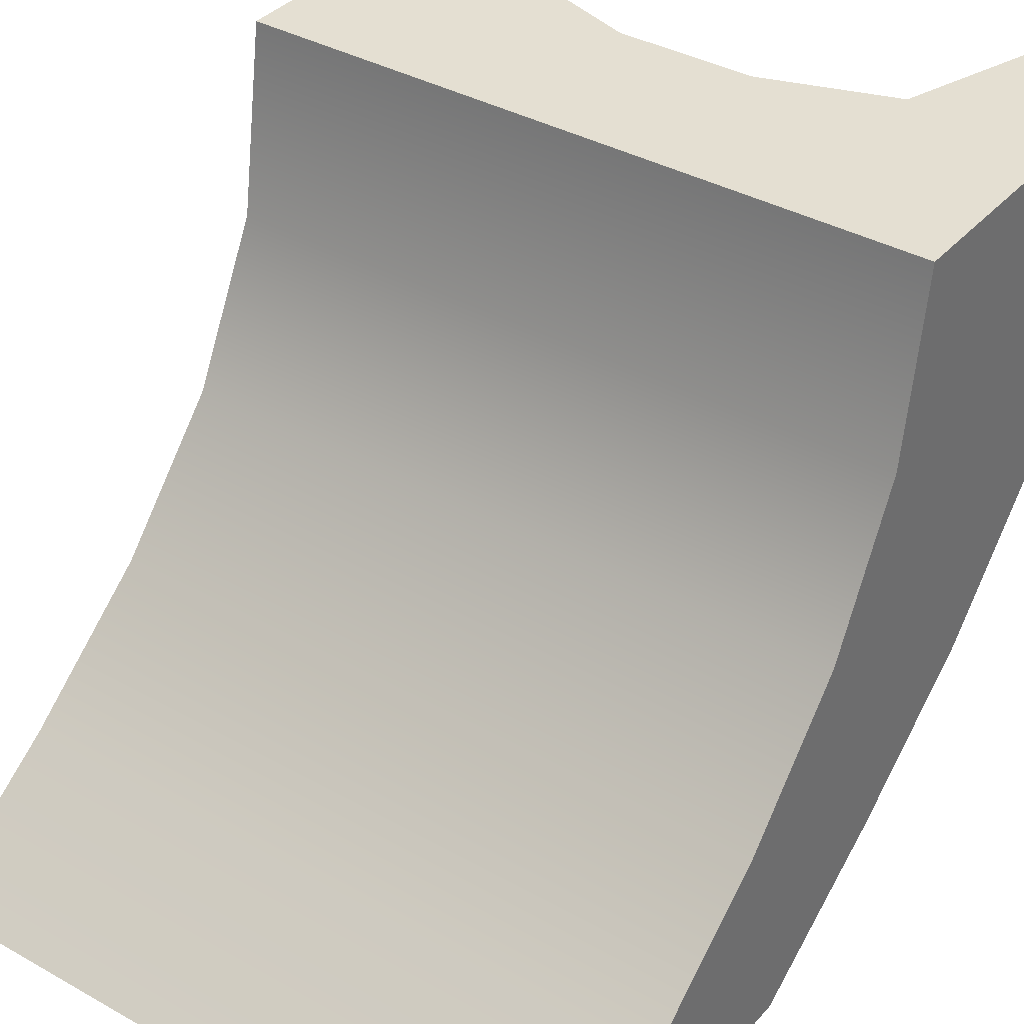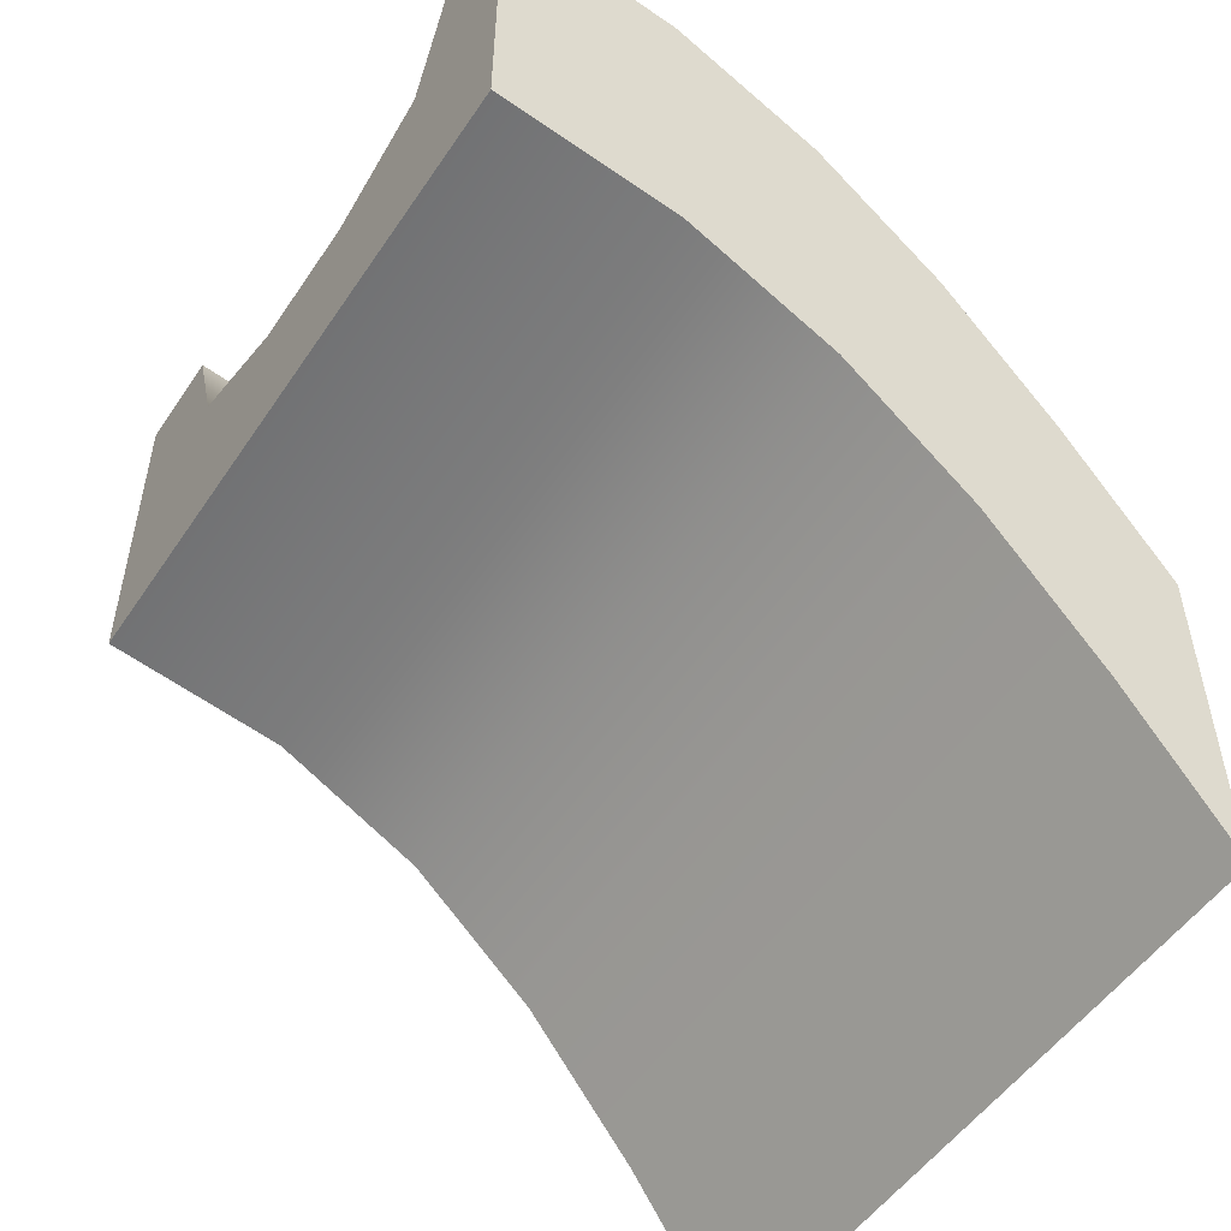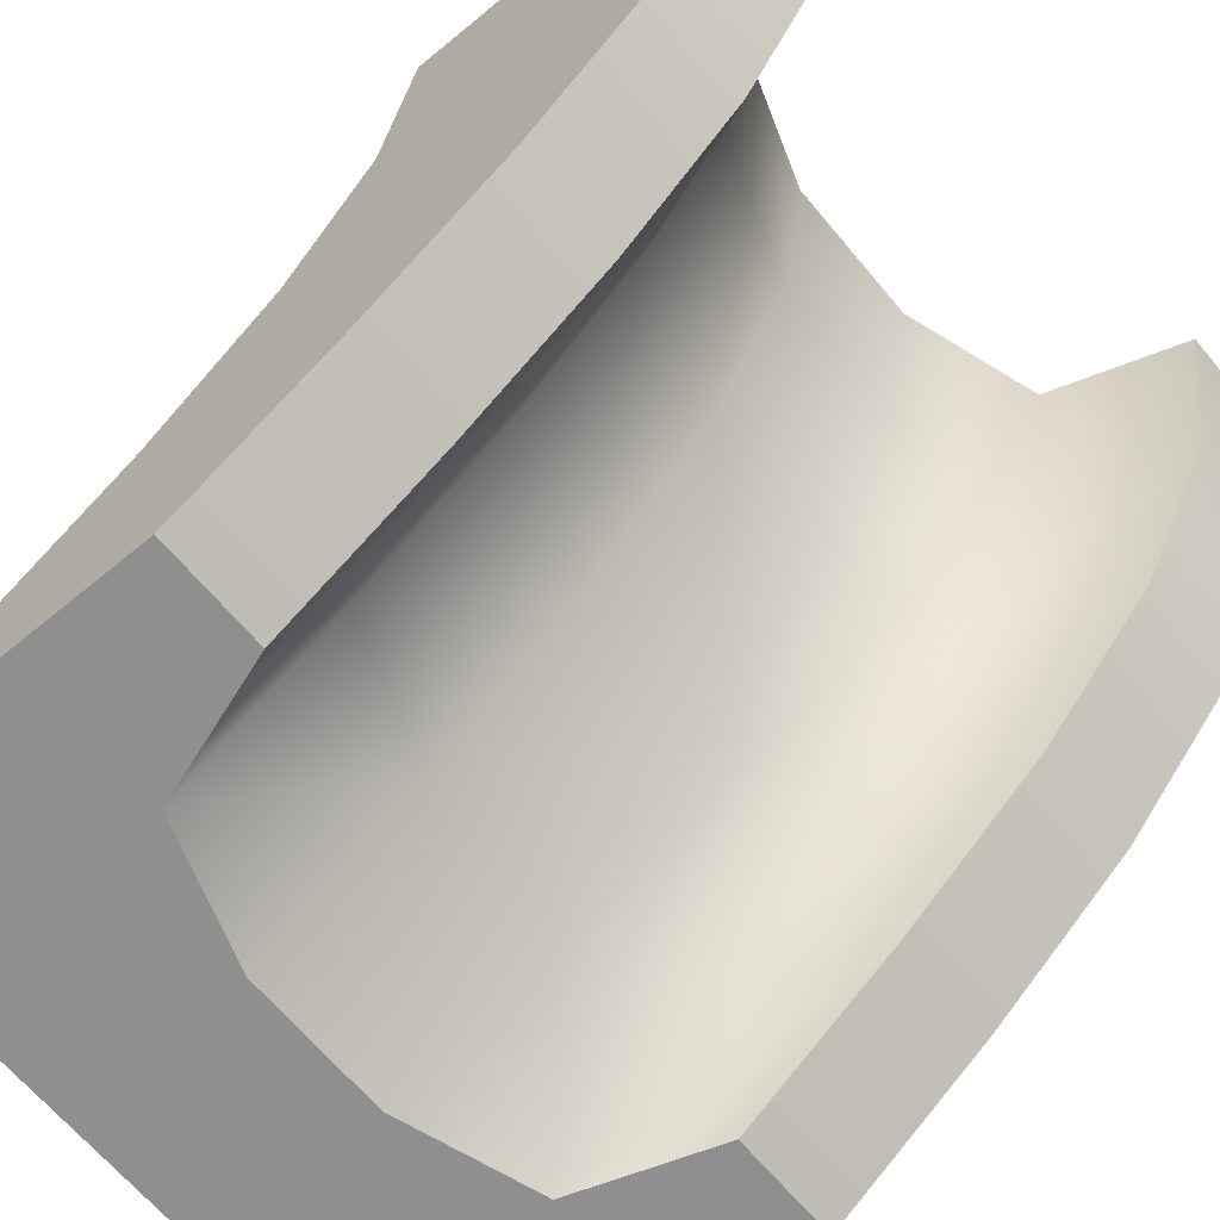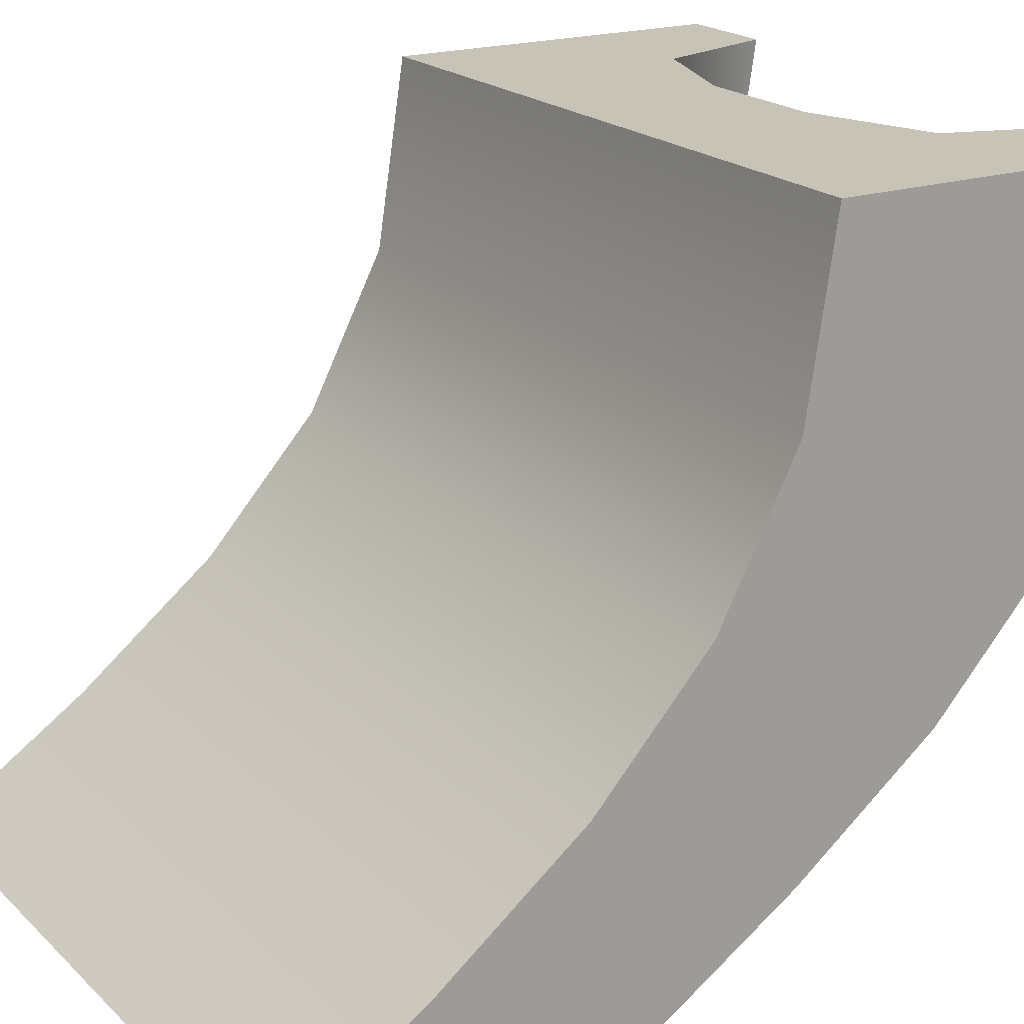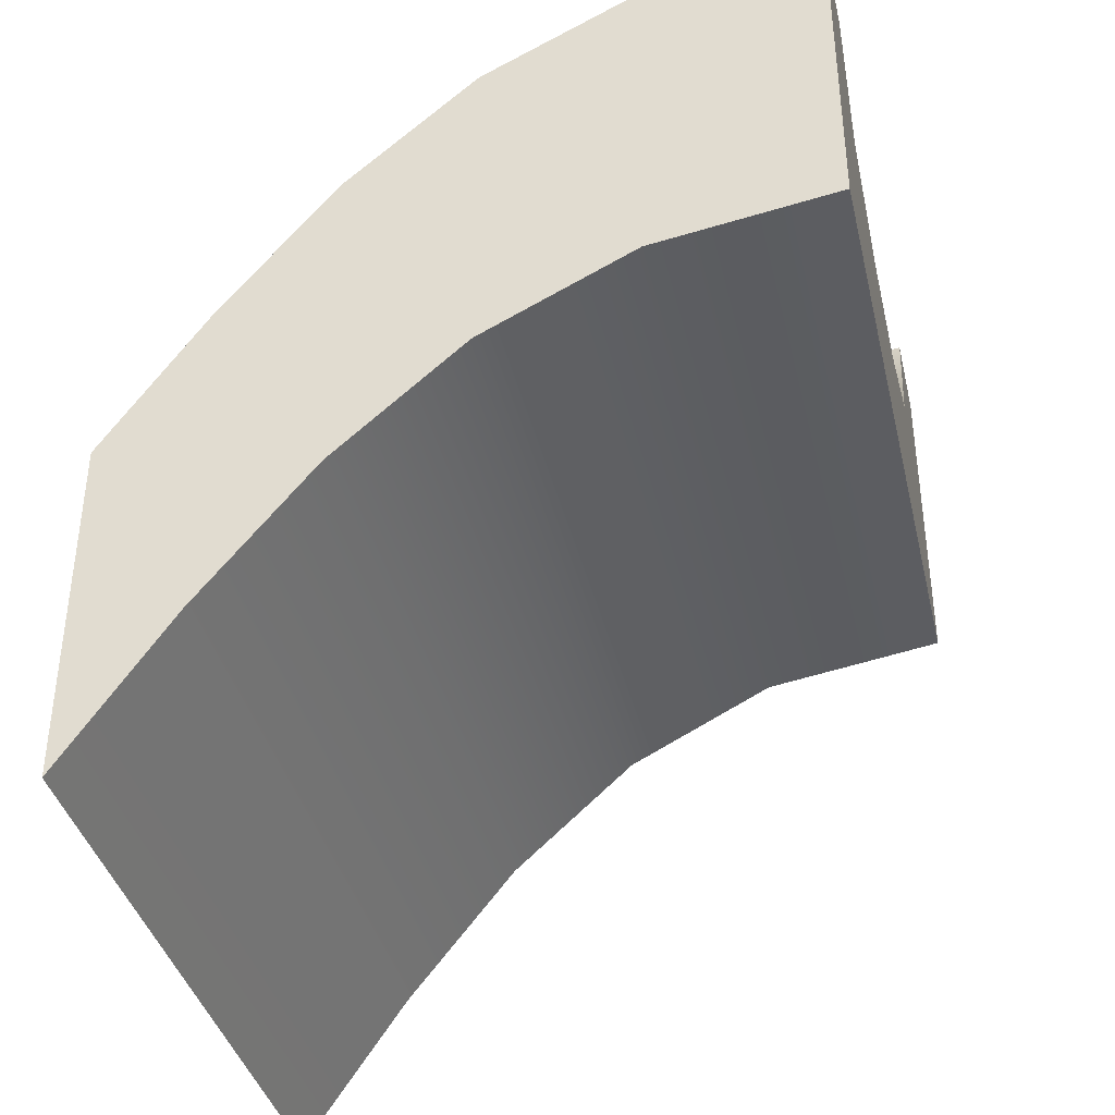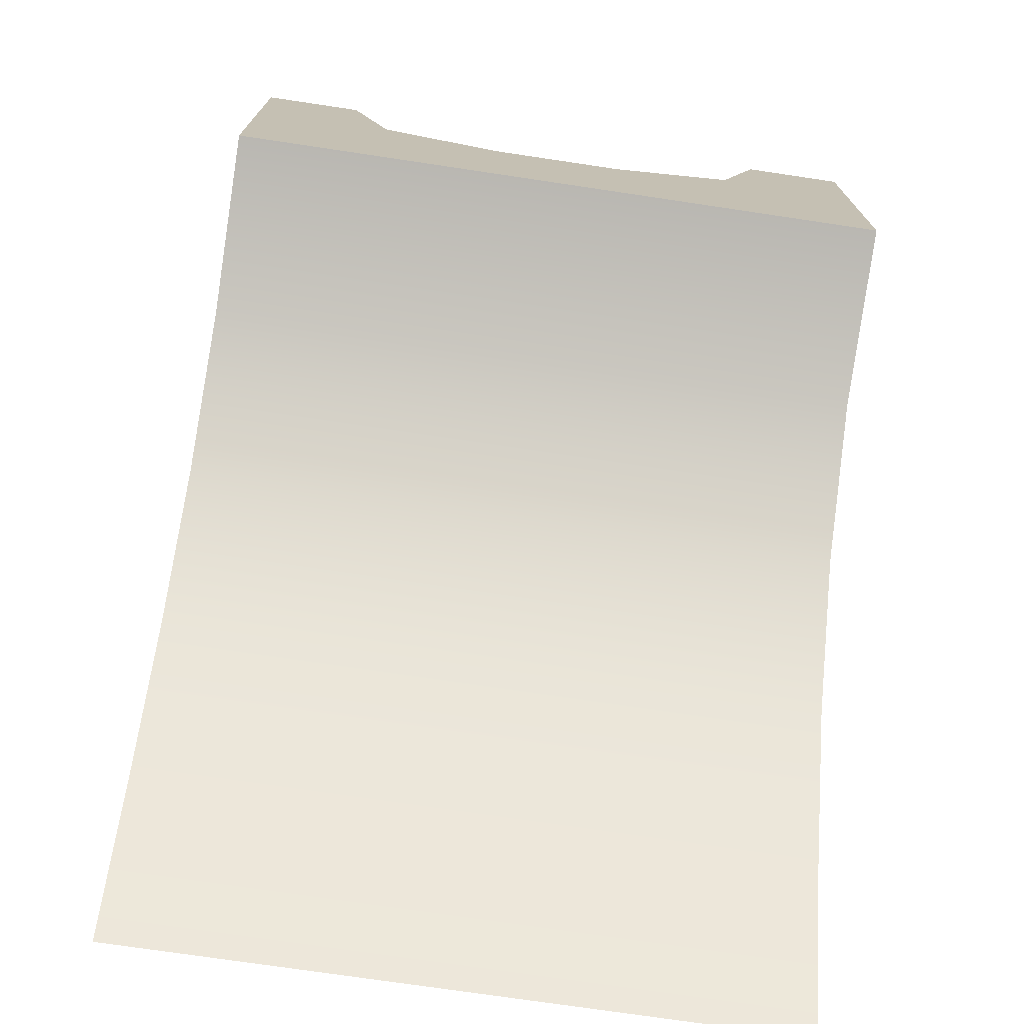
<metadata>
{"format":"obj","ext":"obj","renderer":"f3d","projection":"perspective","resolution":1024,"background":"white","views":[{"elev":37.1,"azim":35.9,"up":"+Z"},{"elev":-51.8,"azim":57.0,"up":"+Y"},{"elev":-65.4,"azim":129.7,"up":"+Z"},{"elev":19.7,"azim":58.7,"up":"+Z"},{"elev":-38.5,"azim":-76.9,"up":"+Y"},{"elev":-73.3,"azim":-8.5,"up":"+Y"}]}
</metadata>
<code>
g ramp-end-d
v 0.2875 1.02 0.228 1 1 1
v 0.2875 1.062 0.5 1 1 1
v 0.1 0.958 0.228 1 1 1
v 0.1 1 0.5 1 1 1
v 0.1 0.676 -0.184 1 1 1
v 0.1 0.844 0.004 1 1 1
v -0.1 0.676 -0.184 1 1 1
v -0.1 0.844 0.004 1 1 1
v 0.2875 0.7385 -0.184 1 1 1
v 0.2875 0.9065 0.004 1 1 1
v -0.35 0.5 -0.5 1 1 1
v -0.2875 0.3125 -0.5 1 1 1
v -0.35 0.722 -0.348 1 1 1
v -0.2875 0.5345 -0.348 1 1 1
v 0.1 0.25 -0.5 1 1 1
v 0.2875 0.3125 -0.5 1 1 1
v 0.1 0.472 -0.348 1 1 1
v 0.2875 0.5345 -0.348 1 1 1
v -0.1 0.958 0.228 1 1 1
v -0.1 1 0.5 1 1 1
v -0.2875 1.02 0.228 1 1 1
v -0.2875 1.062 0.5 1 1 1
v 0.35 0.926 -0.184 1 1 1
v 0.35 1.094 0.004 1 1 1
v -0.2875 0.9065 0.004 1 1 1
v -0.35 0.926 -0.184 1 1 1
v -0.2875 0.7385 -0.184 1 1 1
v -0.1 0.25 -0.5 1 1 1
v -0.1 0.472 -0.348 1 1 1
v 0.35 1.208 0.228 1 1 1
v -0.35 1.094 0.004 1 1 1
v 0.35 0.722 -0.348 1 1 1
v -0.35 1.208 0.228 1 1 1
v 0.35 0.5 -0.5 1 1 1
v 0.35 1.25 0.5 1 1 1
v -0.35 1.25 0.5 1 1 1
v 0.5 0.926 -0.184 1 1 1
v 0.5 1.094 0.004 1 1 1
v 0.5 0.594 0.004 1 1 1
v 0.5 0.426 -0.184 1 1 1
v -0.5 0.594 0.004 1 1 1
v -0.5 0.426 -0.184 1 1 1
v -0.5 0.722 -0.348 1 1 1
v -0.5 0.926 -0.184 1 1 1
v 0.5 1.208 0.228 1 1 1
v 0.5 1.25 0.5 1 1 1
v -0.5 0.5 -0.5 1 1 1
v 0.5 0.75 0.5 1 1 1
v 0.5 0.708 0.228 1 1 1
v -0.5 0.75 0.5 1 1 1
v -0.5 0.708 0.228 1 1 1
v -0.5 1.094 0.004 1 1 1
v -0.5 0 -0.5 1 1 1
v 0.5 0 -0.5 1 1 1
v 0.5 0.5 -0.5 1 1 1
v 0.5 0.722 -0.348 1 1 1
v -0.5 1.208 0.228 1 1 1
v -0.5 1.25 0.5 1 1 1
v -0.5 0.222 -0.348 1 1 1
v 0.5 0.222 -0.348 1 1 1
f 3 2 1
f 2 3 4
f 7 6 5
f 6 7 8
f 5 10 9
f 10 5 6
f 13 12 11
f 12 13 14
f 17 16 15
f 16 17 18
f 6 1 10
f 1 6 3
f 21 20 19
f 20 21 22
f 10 23 9
f 23 10 24
f 25 19 8
f 19 25 21
f 26 14 13
f 14 26 27
f 12 29 28
f 29 12 14
f 1 24 10
f 24 1 30
f 27 8 7
f 8 27 25
f 5 18 17
f 18 5 9
f 31 27 26
f 27 31 25
f 28 17 15
f 17 28 29
f 7 17 29
f 17 7 5
f 19 4 3
f 4 19 20
f 9 32 18
f 32 9 23
f 33 25 31
f 25 33 21
f 8 3 6
f 3 8 19
f 18 34 16
f 34 18 32
f 14 7 29
f 7 14 27
f 2 30 1
f 30 2 35
f 36 21 33
f 21 36 22
f 23 38 37
f 38 23 24
f 41 40 39
f 40 41 42
f 44 13 43
f 13 44 26
f 30 46 45
f 46 30 35
f 43 11 47
f 11 43 13
f 50 49 48
f 49 50 51
f 44 31 26
f 31 44 52
f 12 47 11
f 12 53 47
f 53 12 54
f 54 12 28
f 54 28 15
f 16 54 15
f 54 16 55
f 55 16 34
f 24 45 38
f 45 24 30
f 34 56 55
f 56 34 32
f 52 33 31
f 33 52 57
f 57 36 33
f 36 57 58
f 23 56 32
f 56 23 37
f 51 39 49
f 39 51 41
f 59 47 53
f 47 59 43
f 43 59 42
f 43 42 44
f 44 42 41
f 44 41 52
f 52 41 51
f 52 51 57
f 57 51 50
f 57 50 58
f 56 54 55
f 54 56 60
f 60 56 37
f 60 37 40
f 40 37 38
f 40 38 39
f 39 38 45
f 39 45 49
f 49 45 46
f 49 46 48
f 40 59 60
f 59 40 42
f 2 46 35
f 2 48 46
f 48 2 50
f 50 2 4
f 20 50 4
f 22 50 20
f 50 22 58
f 58 22 36
f 60 53 54
f 53 60 59
g ramp-end-d
f 3 2 1
f 2 3 4
f 7 6 5
f 6 7 8
f 5 10 9
f 10 5 6
f 13 12 11
f 12 13 14
f 17 16 15
f 16 17 18
f 6 1 10
f 1 6 3
f 21 20 19
f 20 21 22
f 10 23 9
f 23 10 24
f 25 19 8
f 19 25 21
f 26 14 13
f 14 26 27
f 12 29 28
f 29 12 14
f 1 24 10
f 24 1 30
f 27 8 7
f 8 27 25
f 5 18 17
f 18 5 9
f 31 27 26
f 27 31 25
f 28 17 15
f 17 28 29
f 7 17 29
f 17 7 5
f 19 4 3
f 4 19 20
f 9 32 18
f 32 9 23
f 33 25 31
f 25 33 21
f 8 3 6
f 3 8 19
f 18 34 16
f 34 18 32
f 14 7 29
f 7 14 27
f 2 30 1
f 30 2 35
f 36 21 33
f 21 36 22
f 23 38 37
f 38 23 24
f 41 40 39
f 40 41 42
f 44 13 43
f 13 44 26
f 30 46 45
f 46 30 35
f 43 11 47
f 11 43 13
f 50 49 48
f 49 50 51
f 44 31 26
f 31 44 52
f 12 47 11
f 12 53 47
f 53 12 54
f 54 12 28
f 54 28 15
f 16 54 15
f 54 16 55
f 55 16 34
f 24 45 38
f 45 24 30
f 34 56 55
f 56 34 32
f 52 33 31
f 33 52 57
f 57 36 33
f 36 57 58
f 23 56 32
f 56 23 37
f 51 39 49
f 39 51 41
f 59 47 53
f 47 59 43
f 43 59 42
f 43 42 44
f 44 42 41
f 44 41 52
f 52 41 51
f 52 51 57
f 57 51 50
f 57 50 58
f 56 54 55
f 54 56 60
f 60 56 37
f 60 37 40
f 40 37 38
f 40 38 39
f 39 38 45
f 39 45 49
f 49 45 46
f 49 46 48
f 40 59 60
f 59 40 42
f 2 46 35
f 2 48 46
f 48 2 50
f 50 2 4
f 20 50 4
f 22 50 20
f 50 22 58
f 58 22 36
f 60 53 54
f 53 60 59

</code>
